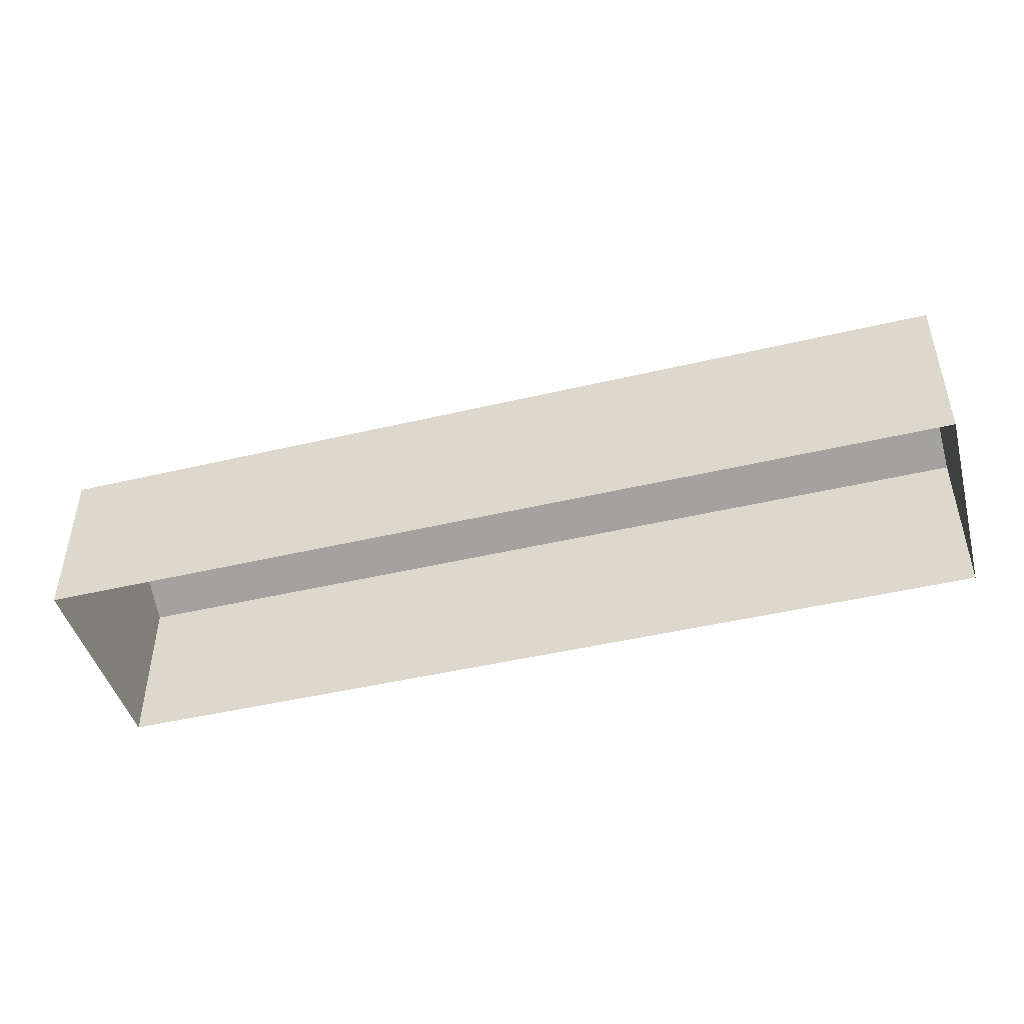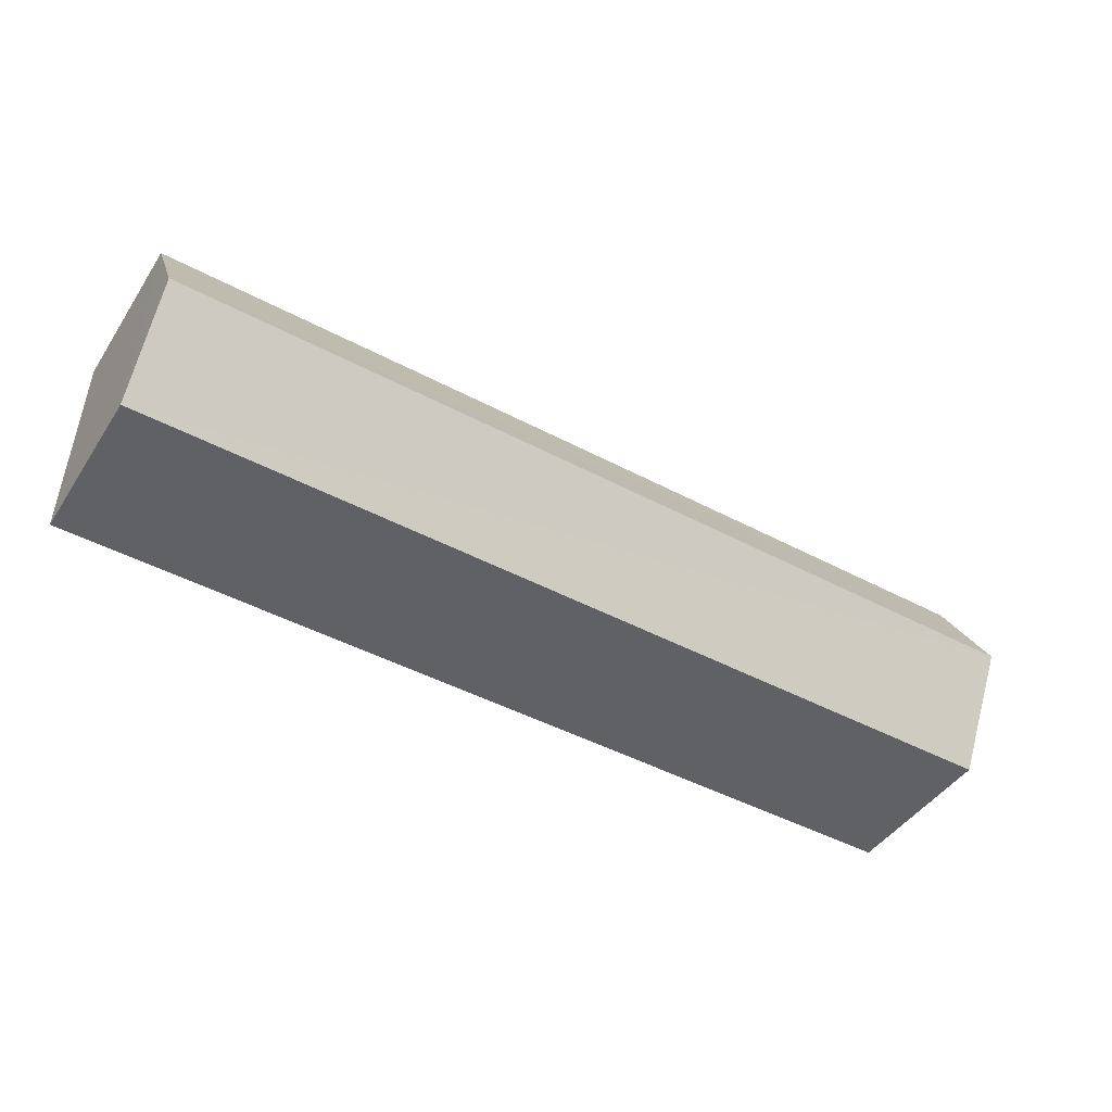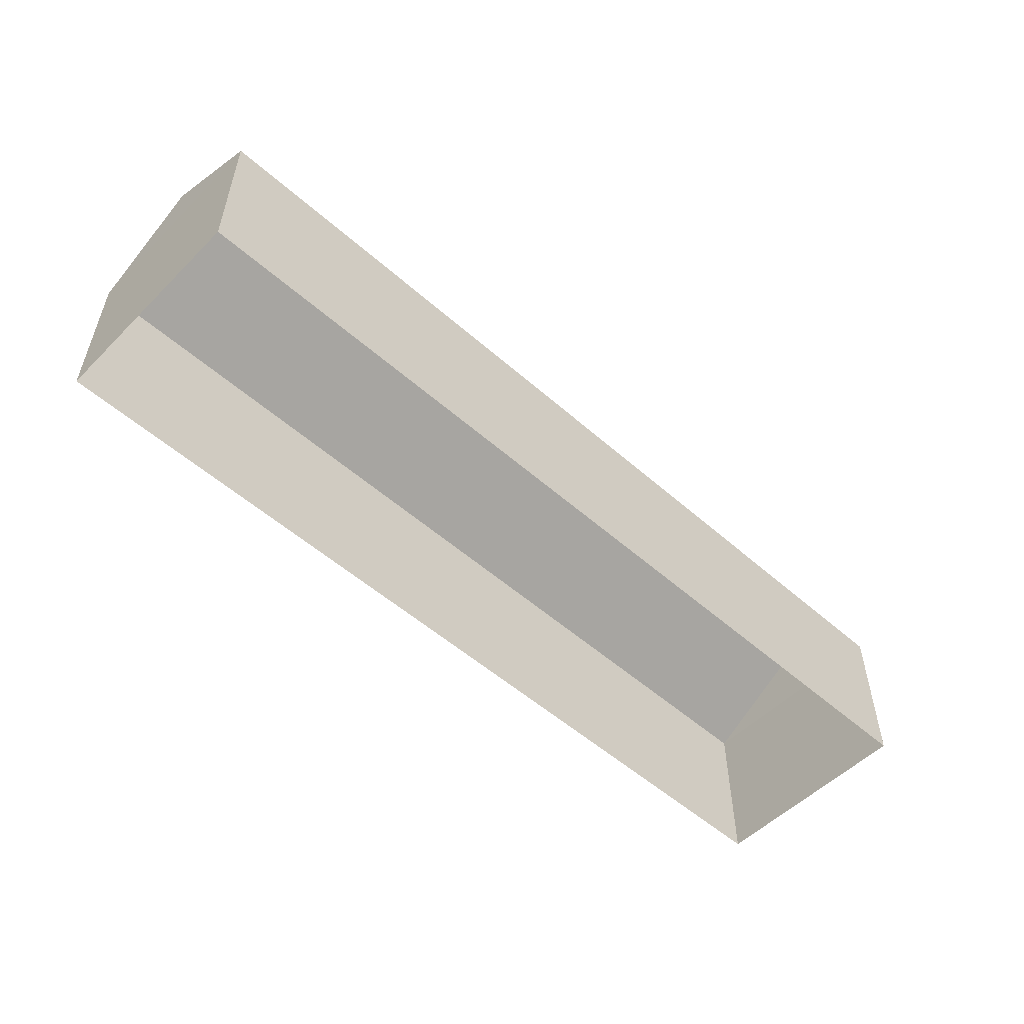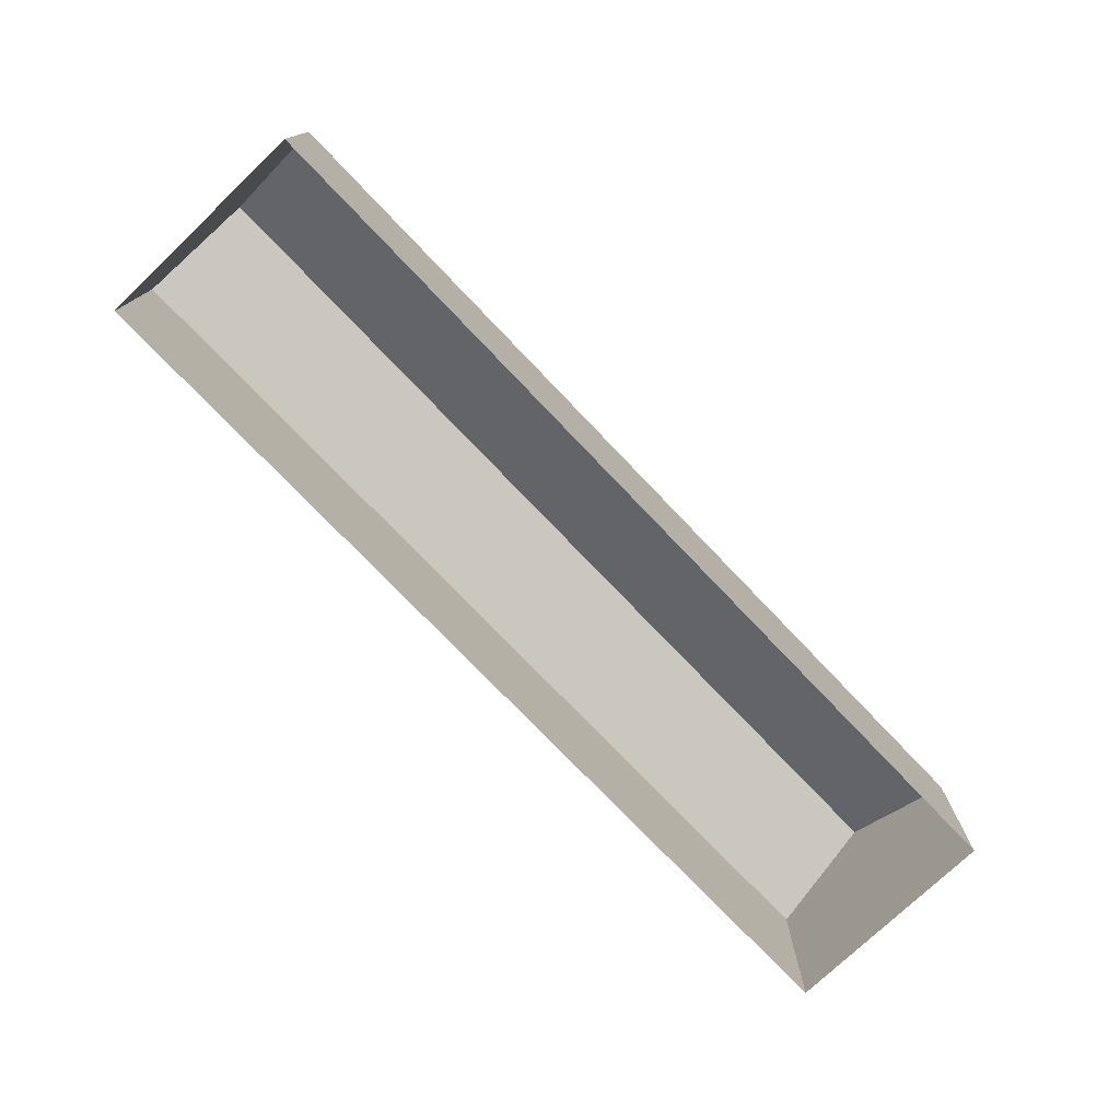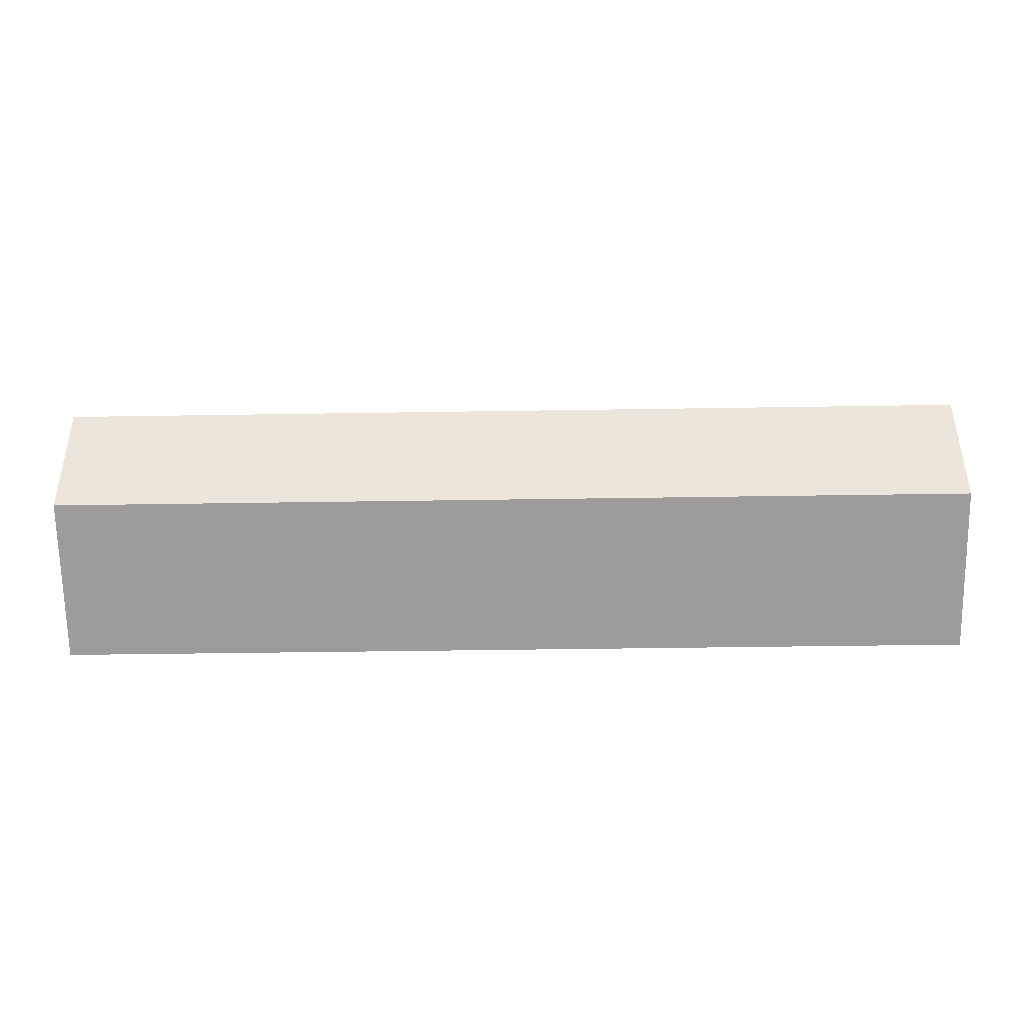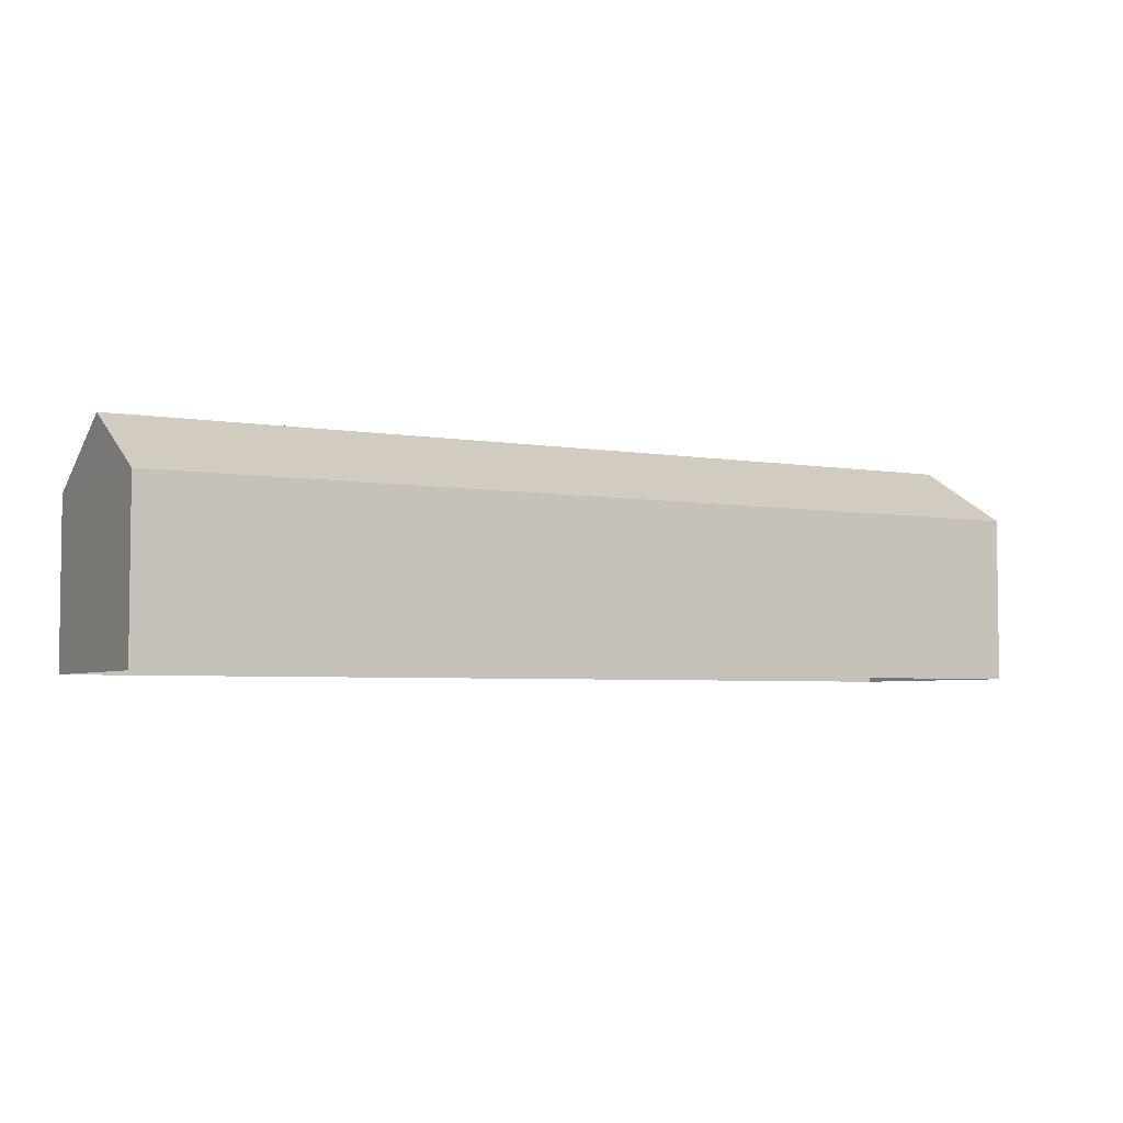
<metadata>
{"format":"obj","ext":"obj","renderer":"f3d","projection":"perspective","resolution":1024,"background":"white","views":[{"elev":-45.6,"azim":-165.3,"up":"+Z"},{"elev":-45.0,"azim":-31.3,"up":"+Y"},{"elev":-53.2,"azim":136.1,"up":"+Z"},{"elev":-75.3,"azim":-46.9,"up":"+Z"},{"elev":-70.3,"azim":1.0,"up":"+Y"},{"elev":-4.4,"azim":150.4,"up":"+Z"}]}
</metadata>
<code>
v -3.729e+05 -1.045e+05 27.14
v -3.729e+05 -1.045e+05 27.14
v -3.728e+05 -1.045e+05 27.14
v -3.728e+05 -1.045e+05 27.14
v -3.729e+05 -1.045e+05 37.46
v -3.728e+05 -1.045e+05 37.46
v -3.728e+05 -1.045e+05 41.25
v -3.729e+05 -1.045e+05 41.25
v -3.728e+05 -1.045e+05 37.46
v -3.729e+05 -1.045e+05 37.46
f 1 2 3
f 4 1 3
f 5 6 7
f 8 5 7
f 9 10 8
f 7 9 8
f 6 4 9
f 6 9 7
f 4 3 9
f 6 1 4
f 6 5 1
f 2 1 10
f 10 5 8
f 10 1 5
f 9 3 2
f 10 9 2

</code>
